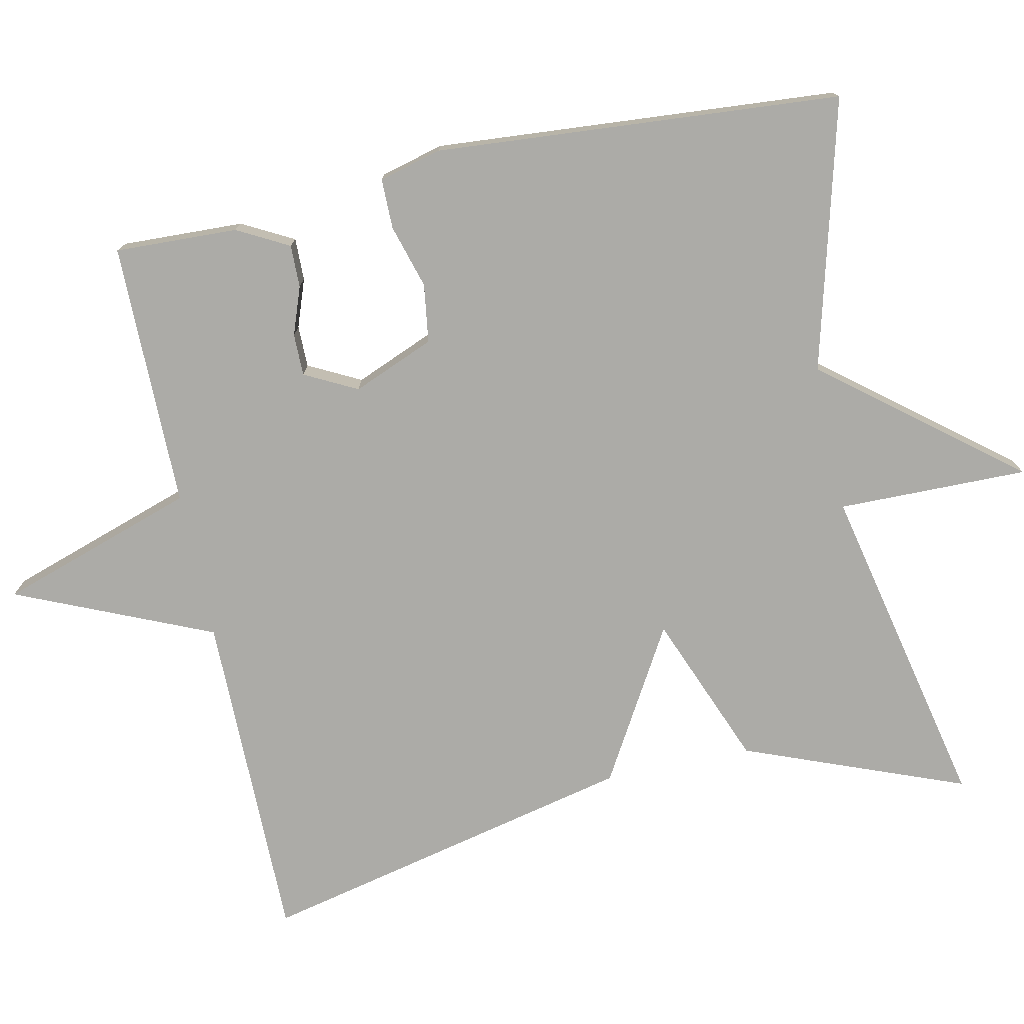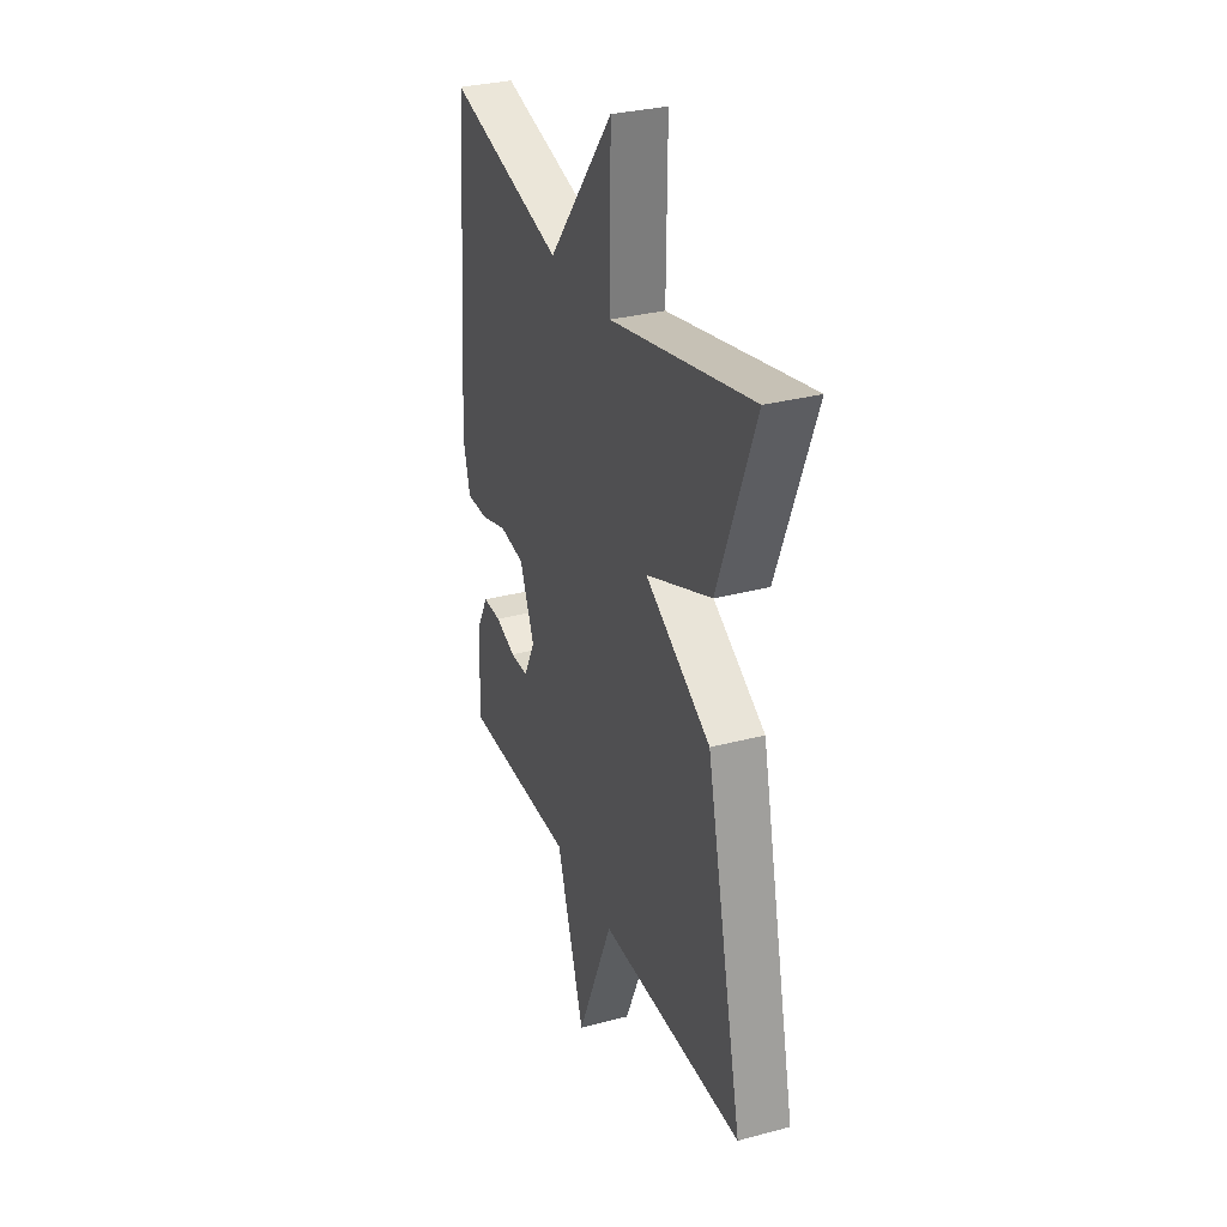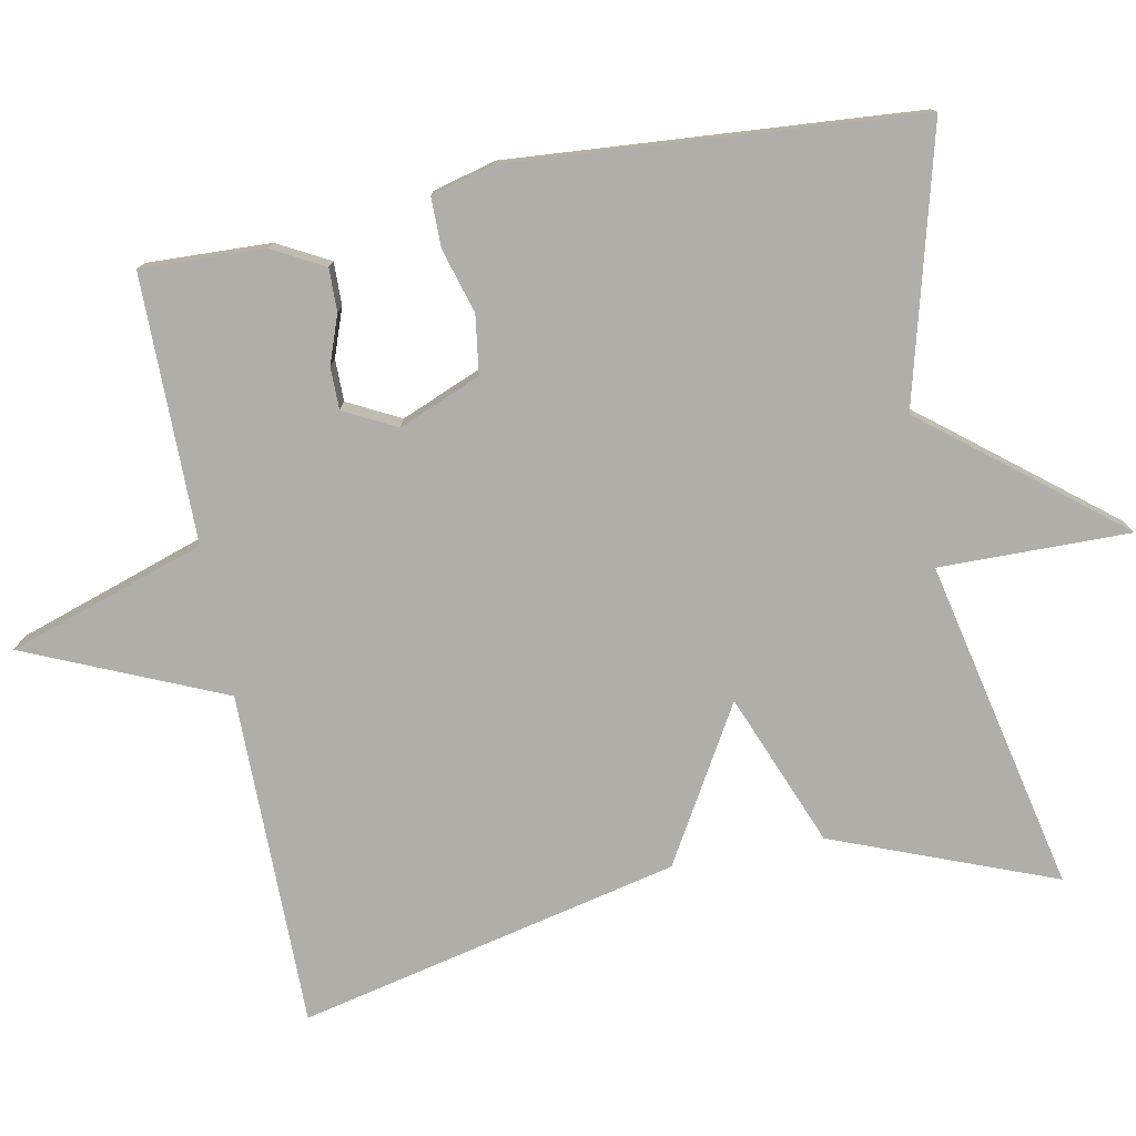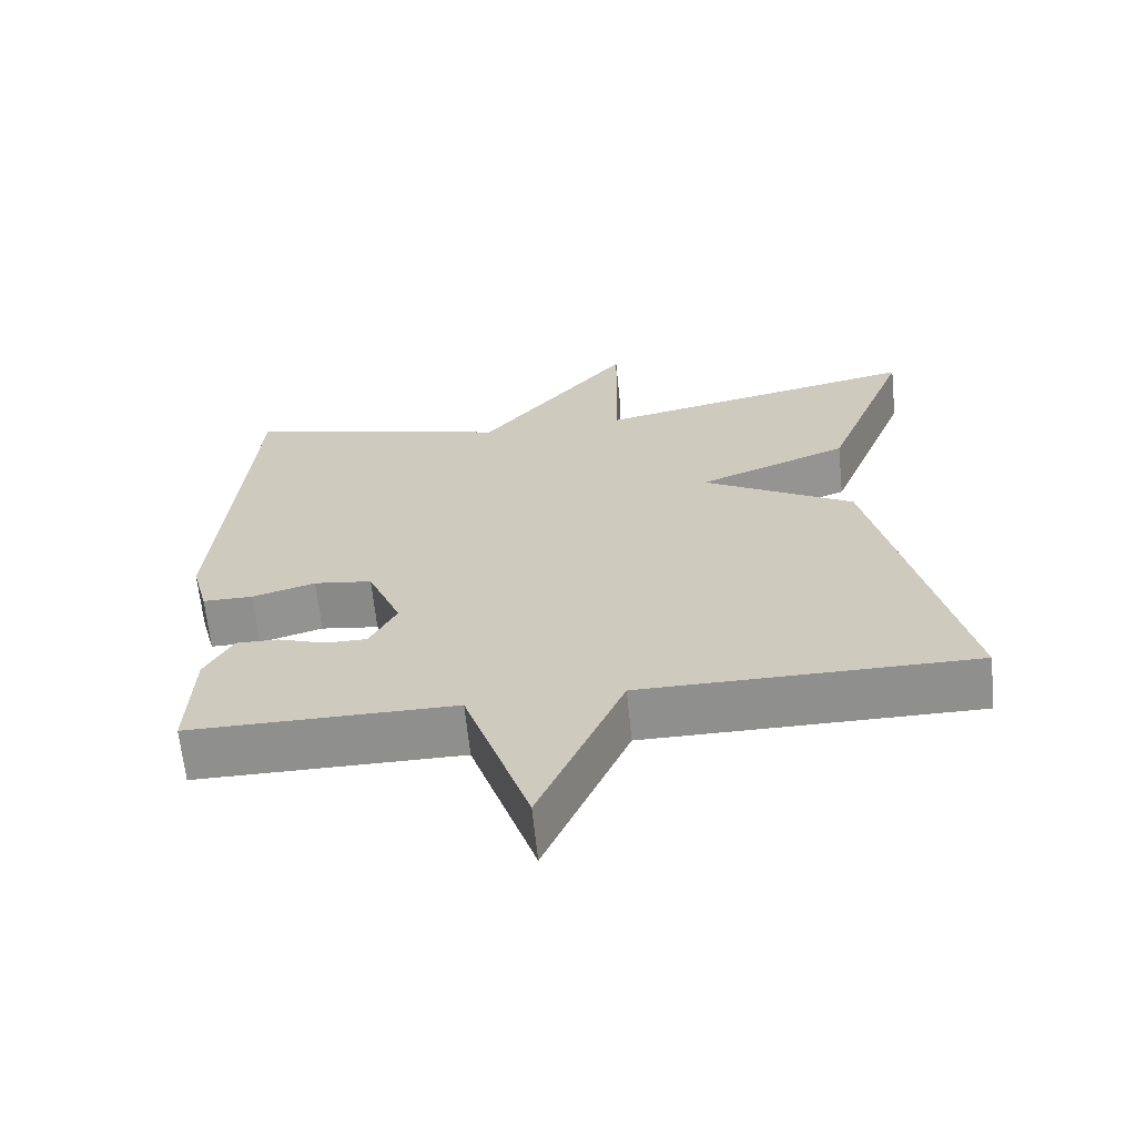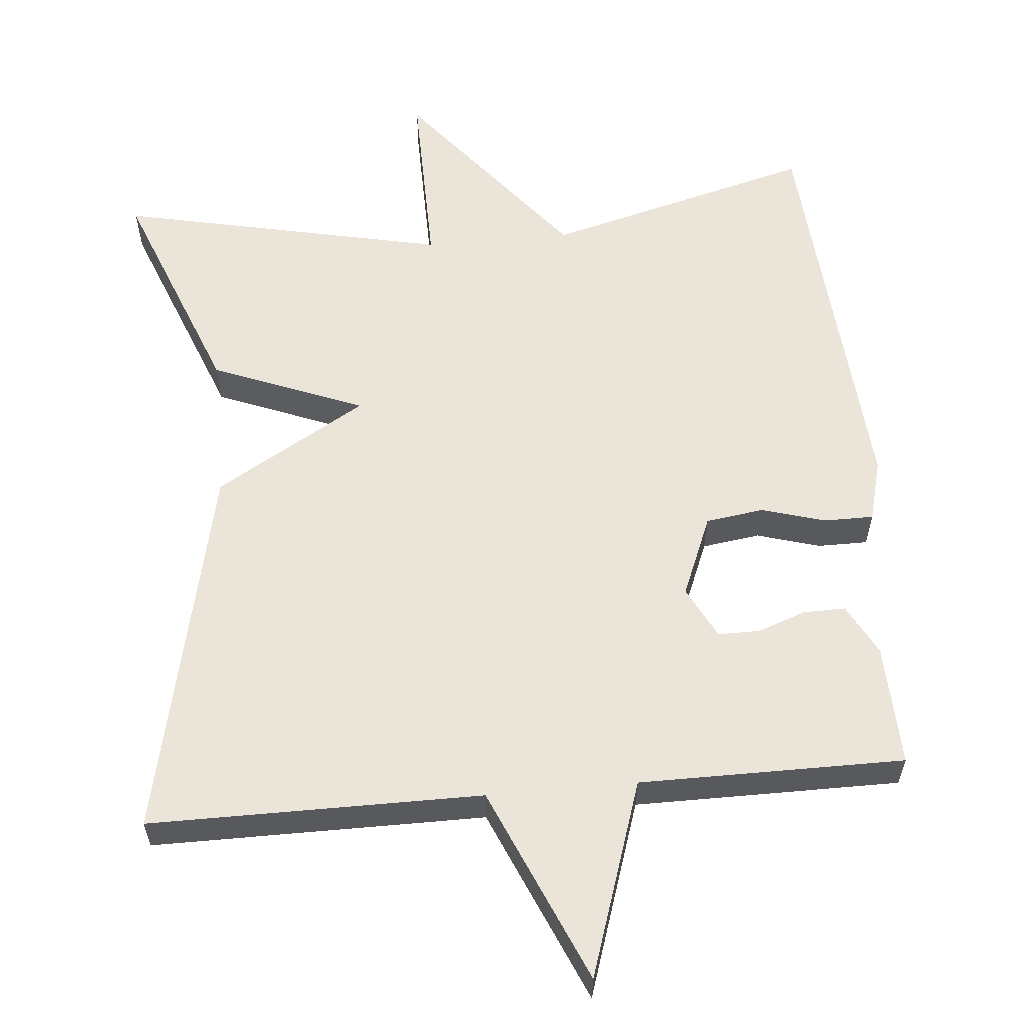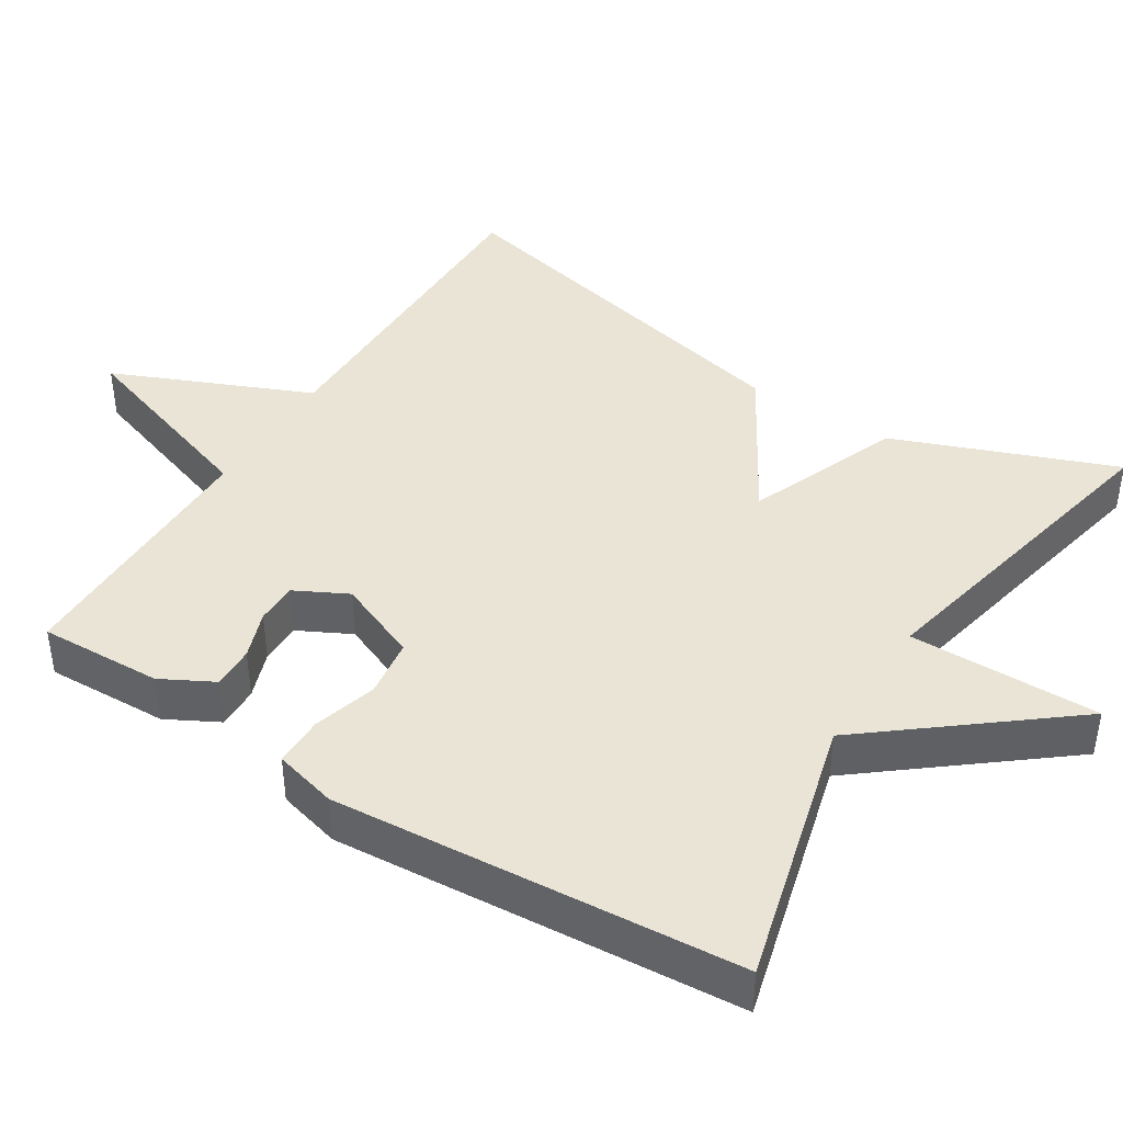
<metadata>
{"format":"obj","ext":"obj","renderer":"f3d","projection":"perspective","resolution":1024,"background":"white","views":[{"elev":-76.2,"azim":-78.0,"up":"+Y"},{"elev":31.2,"azim":69.3,"up":"+Z"},{"elev":-77.5,"azim":-79.0,"up":"+Y"},{"elev":-65.2,"azim":5.8,"up":"+Z"},{"elev":58.8,"azim":174.8,"up":"+Y"},{"elev":42.4,"azim":-57.8,"up":"+Y"}]}
</metadata>
<code>
v -0.5 0.07 0.5
v -0.14 0.07 0.405
v 0.063 0.07 0.659
v 0.06 0.07 0.405
v 0.5 0.07 0.5
v 0.386 0.07 0.206
v 0.183 0.07 0.125
v 0.386 0.07 0.006
v 0.5 0.07 -0.5
v 0.055 0.07 -0.5
v -0.058 0.07 -0.762
v -0.145 0.07 -0.5
v -0.5 0.07 -0.5
v -0.494 0.07 -0.336
v -0.457 0.07 -0.267
v -0.4 0.07 -0.268
v -0.336 0.07 -0.291
v -0.28 0.07 -0.291
v -0.244 0.07 -0.221
v -0.289 0.07 -0.112
v -0.367 0.07 -0.101
v -0.452 0.07 -0.126
v -0.519 0.07 -0.126
v -0.541 0.07 -0.042
v -0.5 0 0.5
v -0.14 0 0.405
v 0.063 0 0.659
v 0.06 0 0.405
v 0.5 0 0.5
v 0.386 0 0.206
v 0.183 0 0.125
v 0.386 0 0.006
v 0.5 0 -0.5
v 0.055 0 -0.5
v -0.058 0 -0.762
v -0.145 0 -0.5
v -0.5 0 -0.5
v -0.494 0 -0.336
v -0.457 0 -0.267
v -0.4 0 -0.268
v -0.336 0 -0.291
v -0.28 0 -0.291
v -0.244 0 -0.221
v -0.289 0 -0.112
v -0.367 0 -0.101
v -0.452 0 -0.126
v -0.519 0 -0.126
v -0.541 0 -0.042
f 24 1 2
f 23 24 2
f 22 23 2
f 21 22 2
f 2 3 4
f 21 2 4
f 20 21 4
f 19 20 4 5
f 18 19 5
f 15 16 17
f 14 15 17
f 13 14 17
f 12 13 17
f 12 17 18
f 10 11 12
f 10 12 18
f 9 10 18
f 8 9 18
f 7 8 18
f 5 6 7
f 5 7 18
f 26 25 48
f 26 48 47
f 26 47 46
f 26 46 45
f 28 27 26
f 28 26 45
f 28 45 44
f 29 28 44 43
f 29 43 42
f 41 40 39
f 41 39 38
f 41 38 37
f 41 37 36
f 42 41 36
f 36 35 34
f 42 36 34
f 42 34 33
f 42 33 32
f 42 32 31
f 31 30 29
f 42 31 29
f 1 25 26 2
f 2 26 27 3
f 3 27 28 4
f 4 28 29 5
f 5 29 30 6
f 6 30 31 7
f 7 31 32 8
f 8 32 33 9
f 9 33 34 10
f 10 34 35 11
f 11 35 36 12
f 12 36 37 13
f 13 37 38 14
f 14 38 39 15
f 15 39 40 16
f 16 40 41 17
f 17 41 42 18
f 18 42 43 19
f 19 43 44 20
f 20 44 45 21
f 21 45 46 22
f 22 46 47 23
f 23 47 48 24
f 24 48 25 1

</code>
